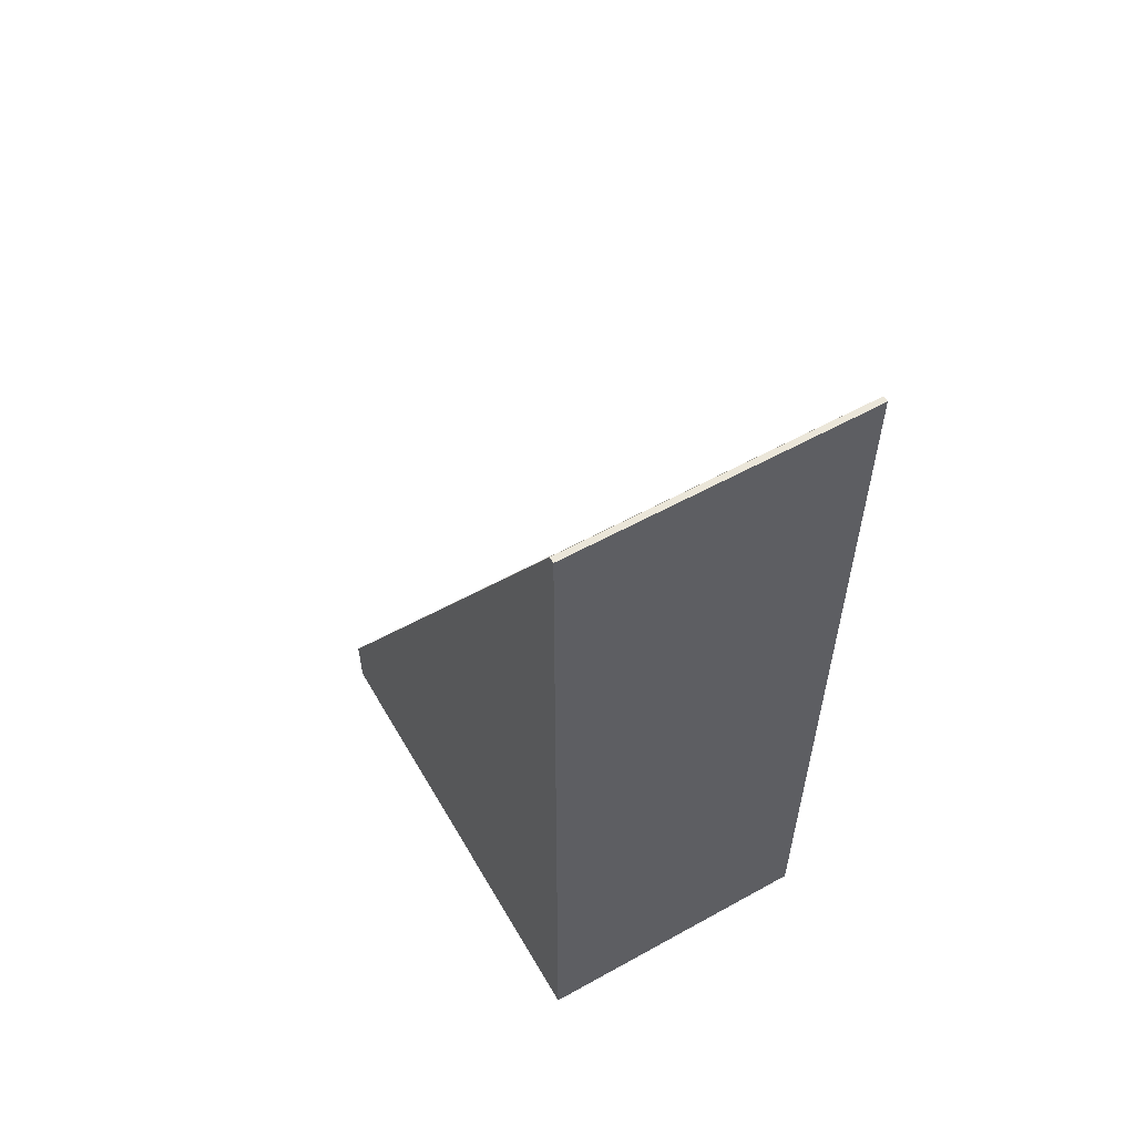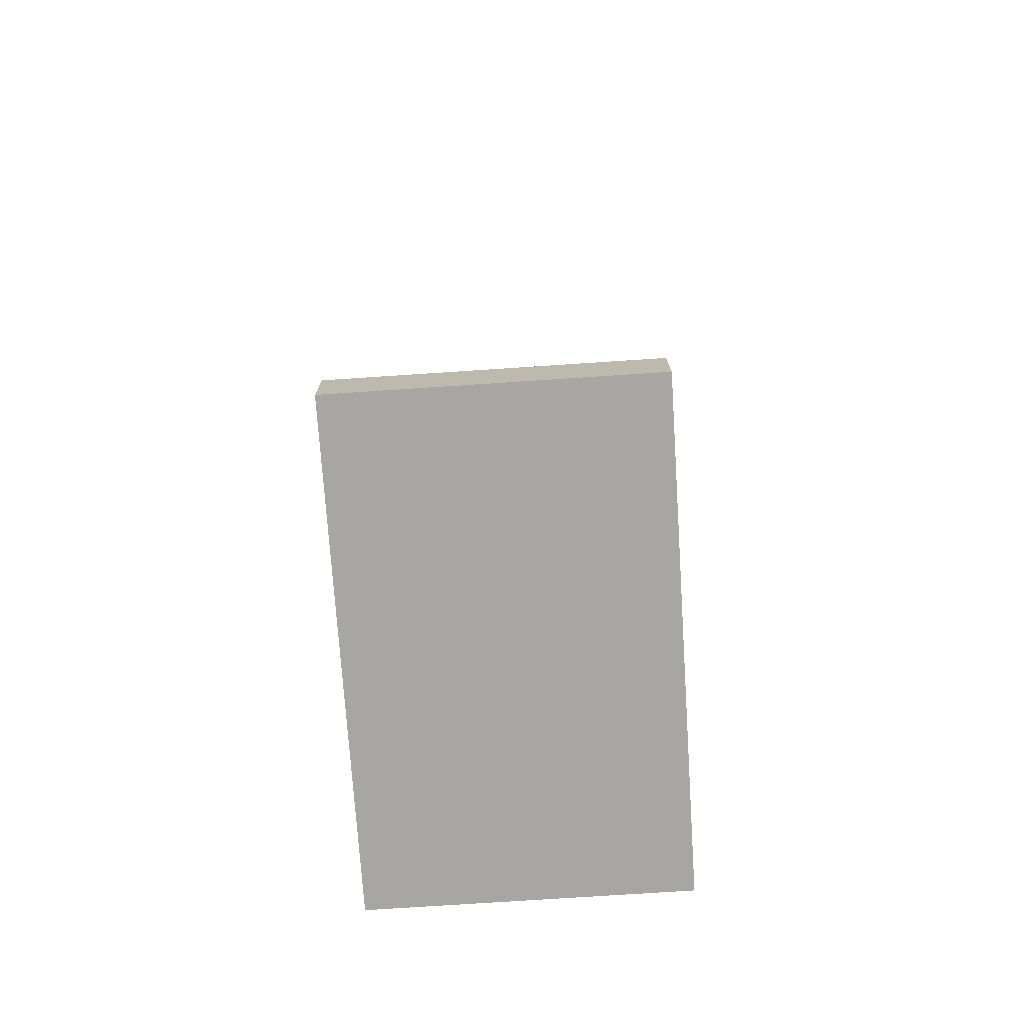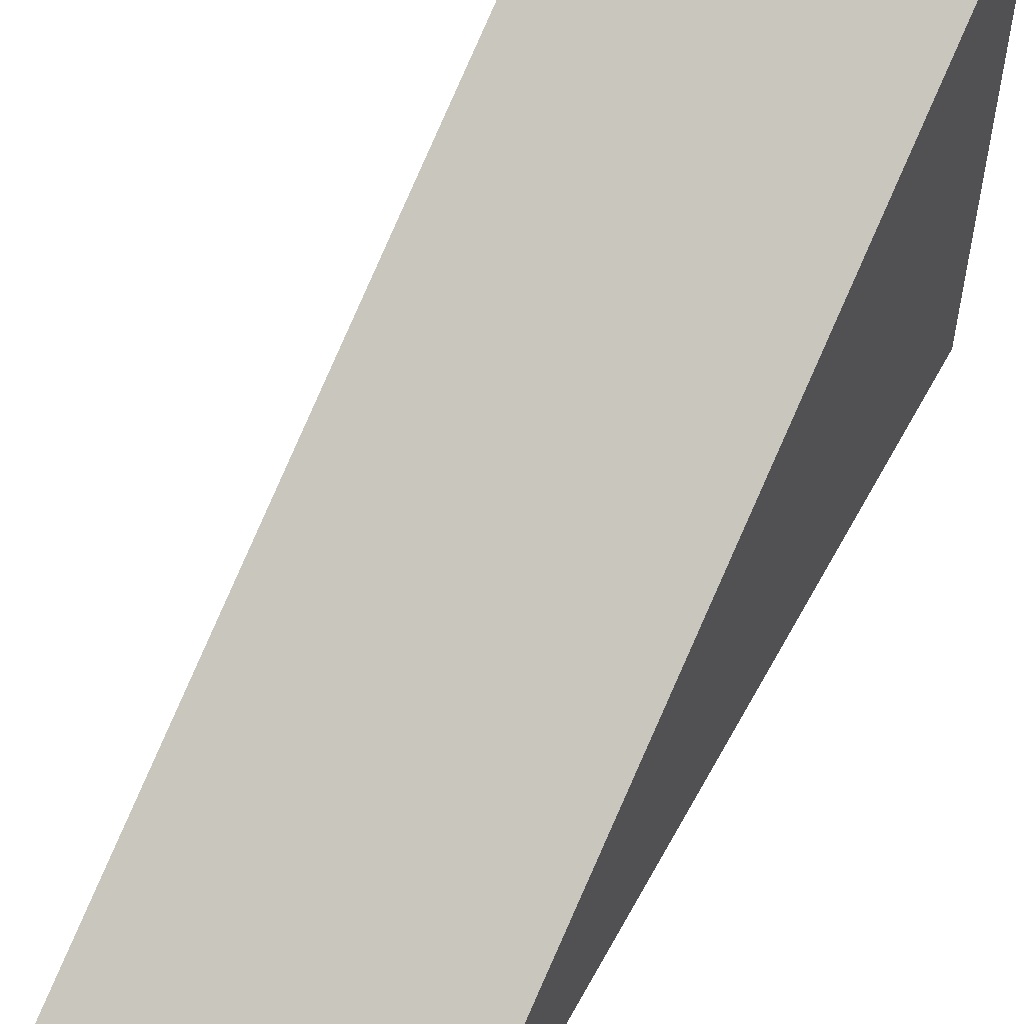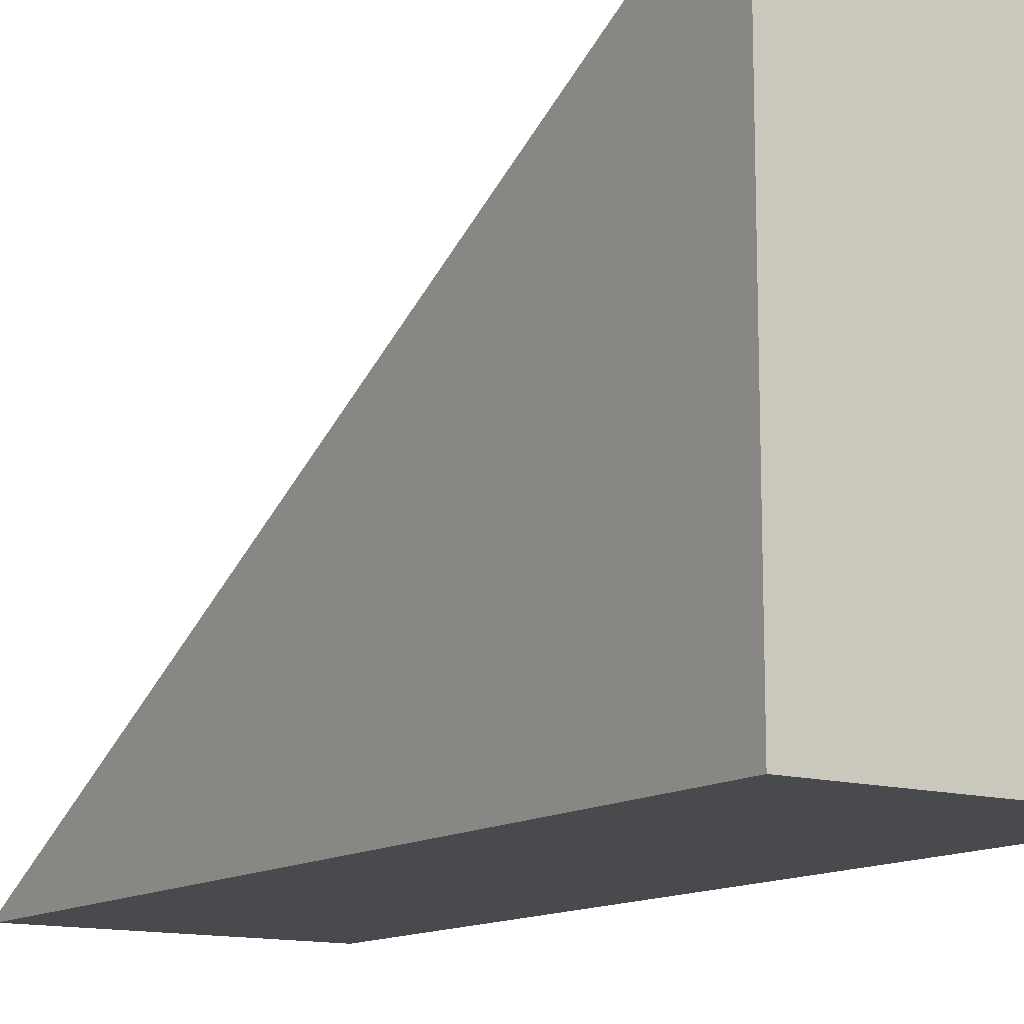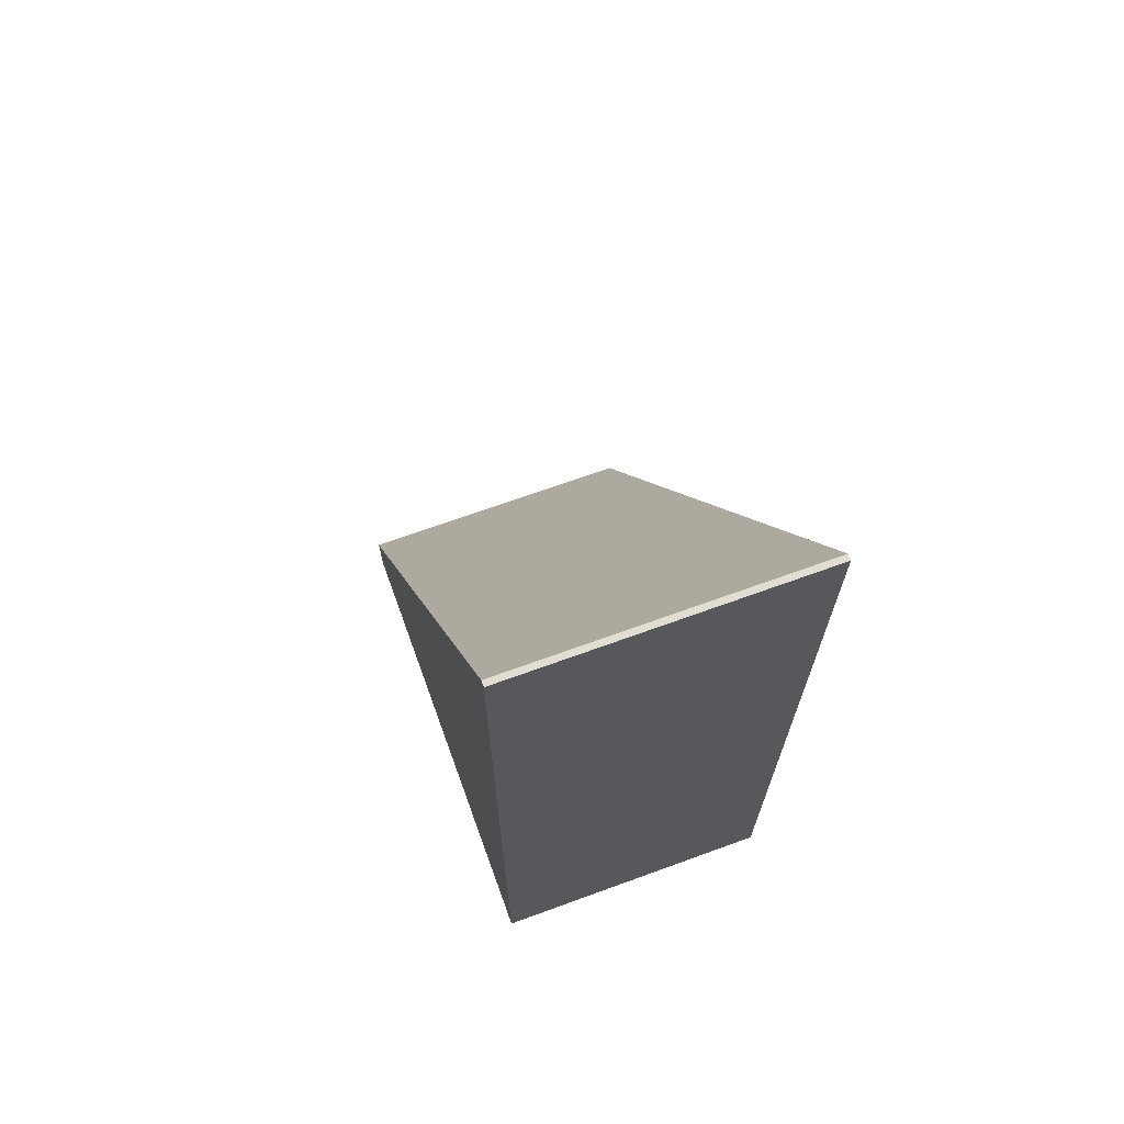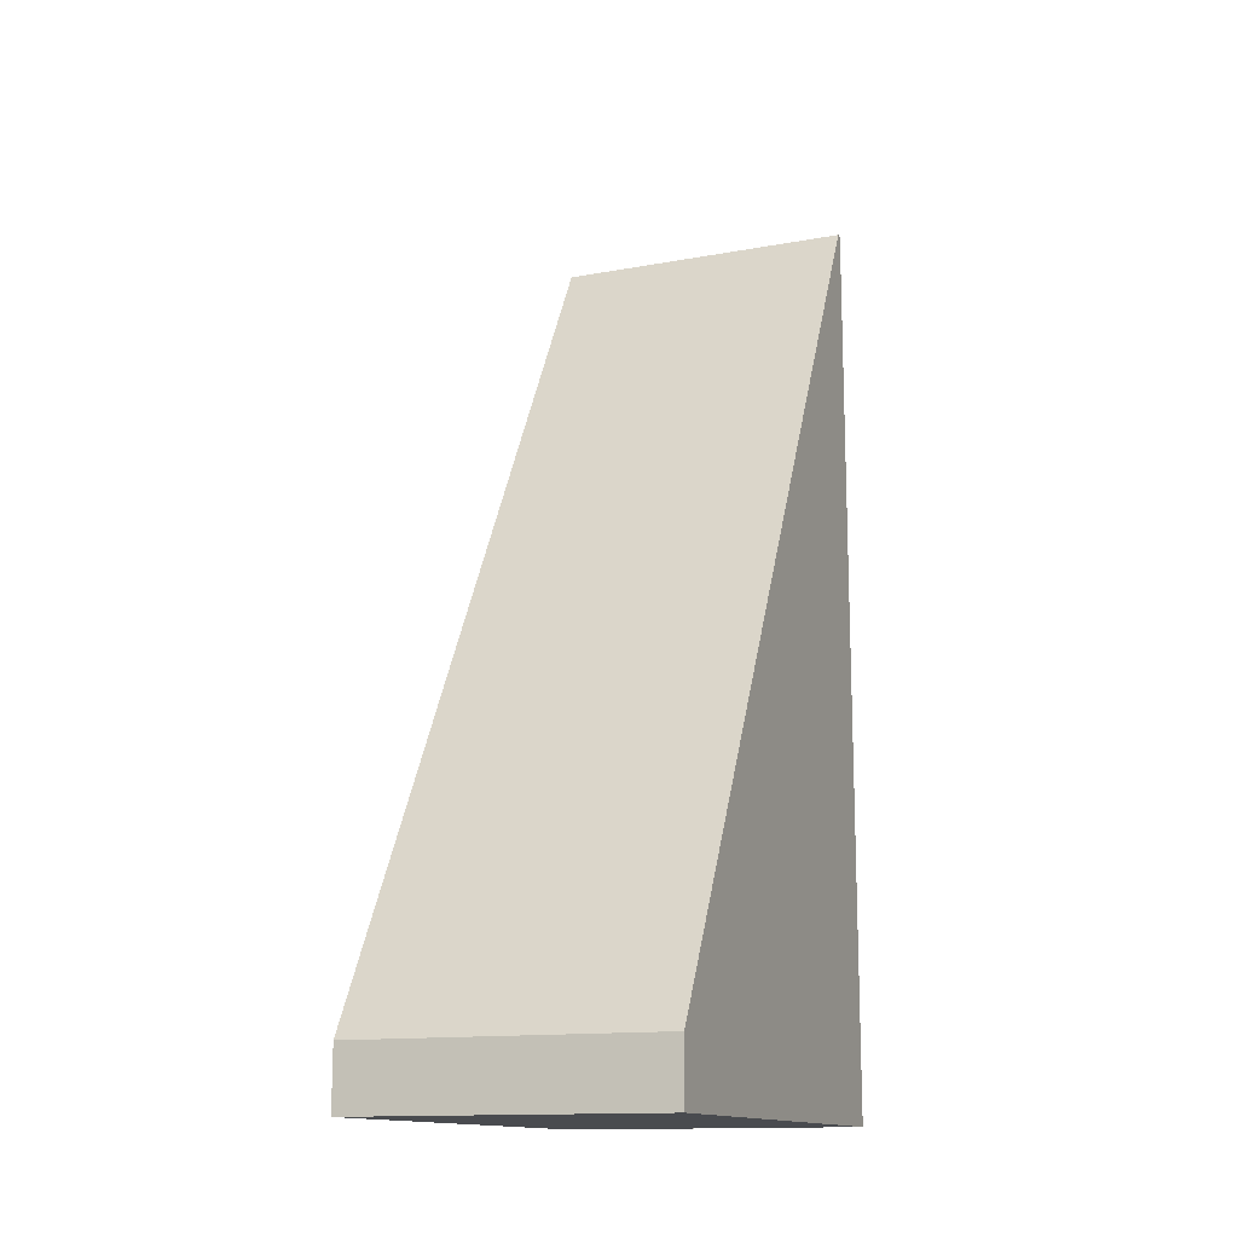
<metadata>
{"format":"obj","ext":"obj","renderer":"f3d","projection":"perspective","resolution":1024,"background":"white","views":[{"elev":57.5,"azim":-29.9,"up":"+Z"},{"elev":-74.2,"azim":-176.2,"up":"+Z"},{"elev":54.5,"azim":27.9,"up":"+Y"},{"elev":-13.1,"azim":146.1,"up":"+Y"},{"elev":68.7,"azim":-20.0,"up":"+Z"},{"elev":-14.1,"azim":-158.0,"up":"+Z"}]}
</metadata>
<code>
o High_Ramp
v -2.5 0 0
v -2.5 0.1 0
v -2.5 0 -15
v -2.5 8 -15
v 2.5 0 0
v 2.5 0.1 0
v 2.5 0 -15
v 2.5 8 -15
v -2.5 0 -14
v -2.5 8 -14
v 2.5 0 -14
v 2.5 8 -14
f 9 10 4 3
f 3 4 8 7
f 11 12 6 5
f 5 6 2 1
f 12 10 2 6
f 8 4 10 12
f 7 8 12 11
f 1 2 10 9
f 3 7 11 9
f 9 11 5 1

</code>
